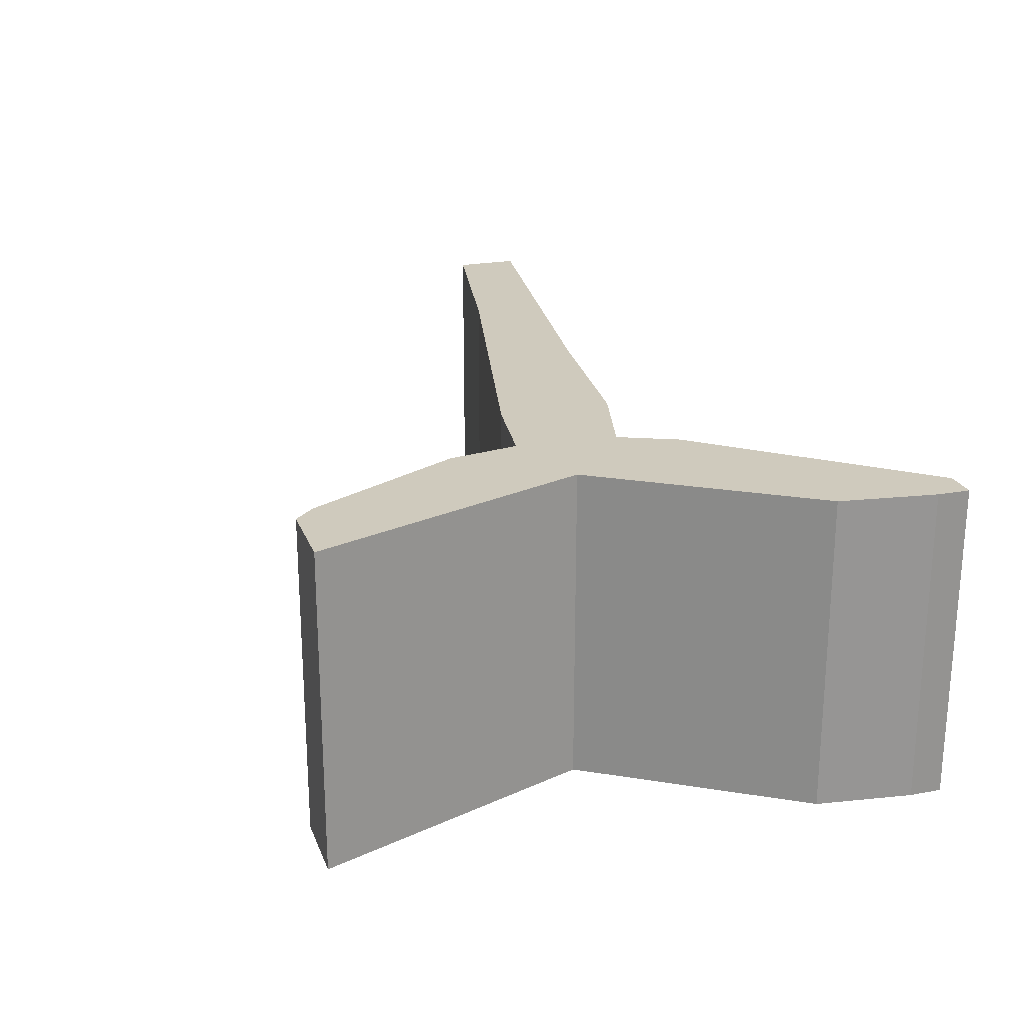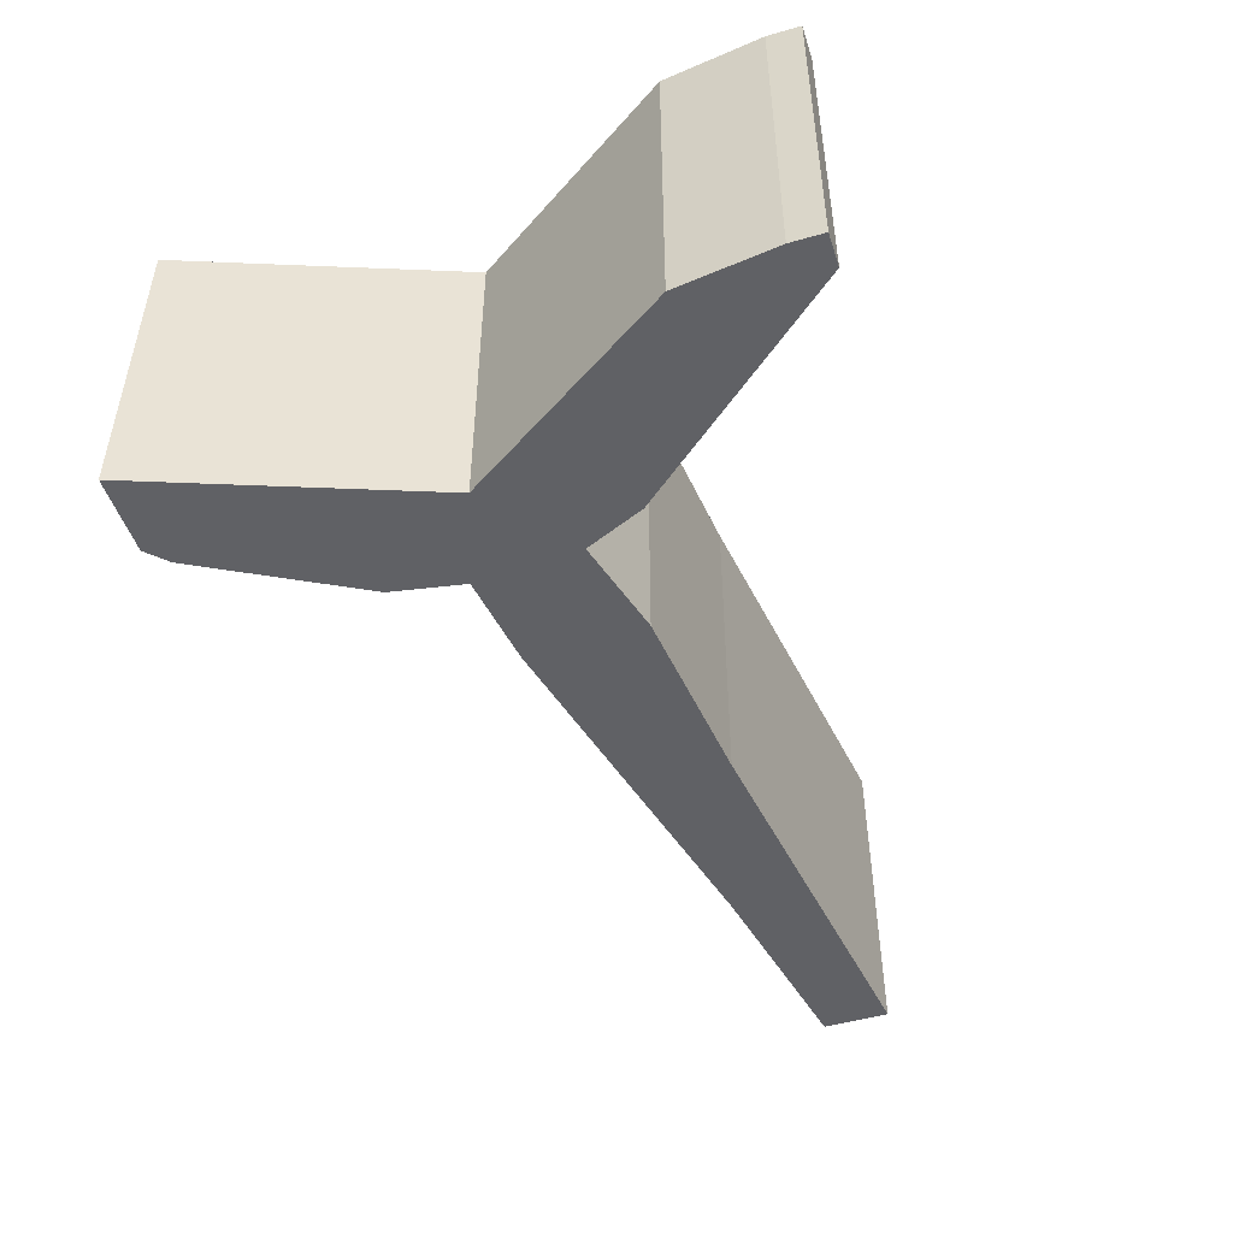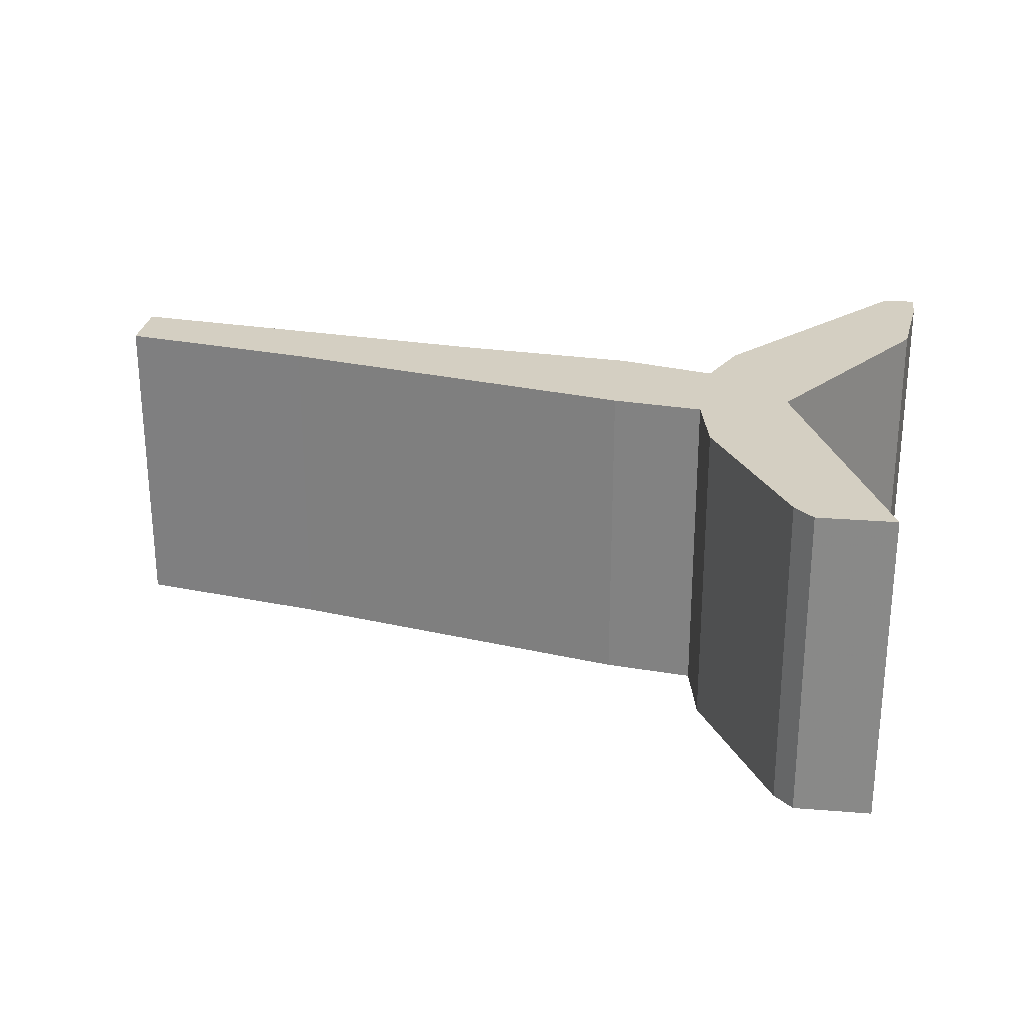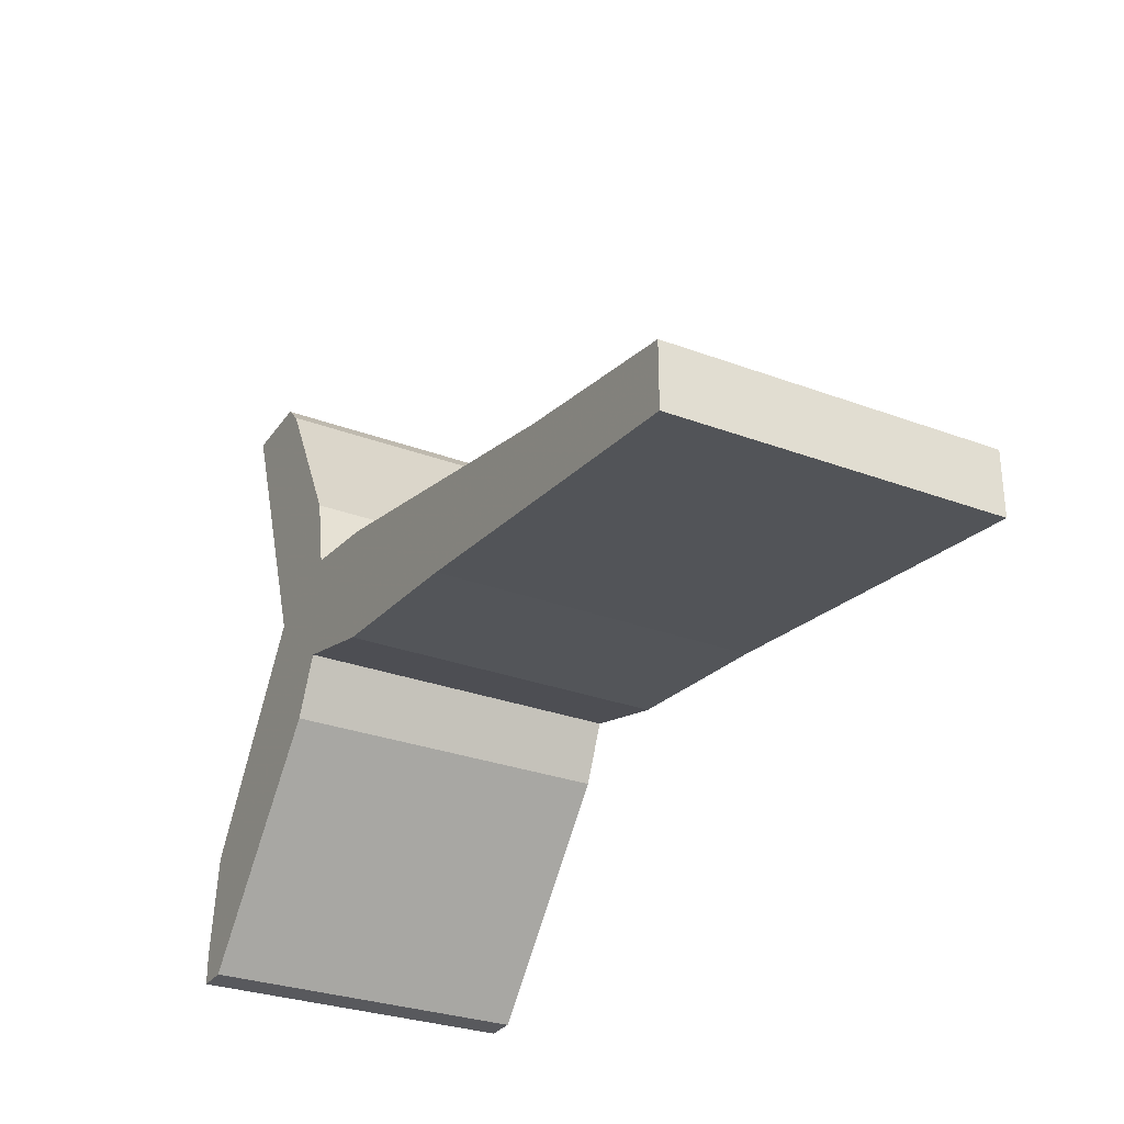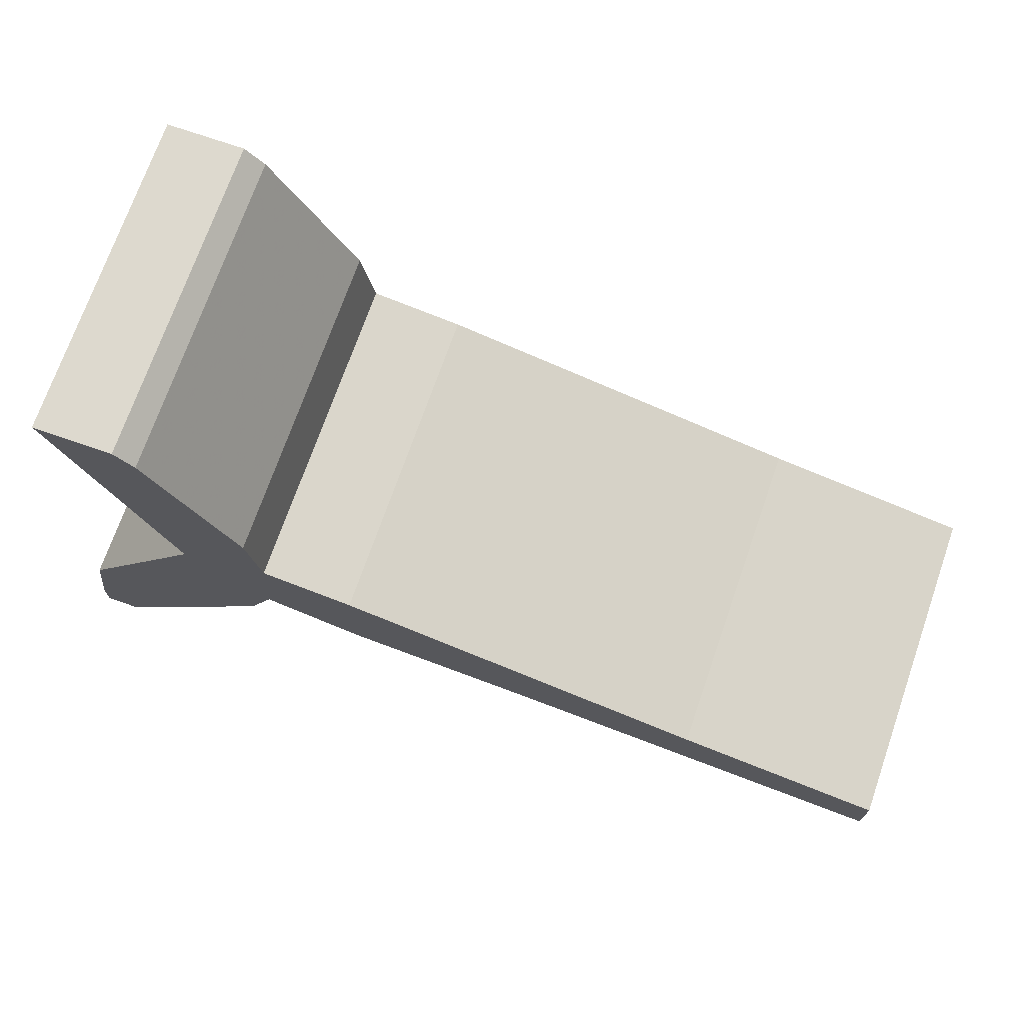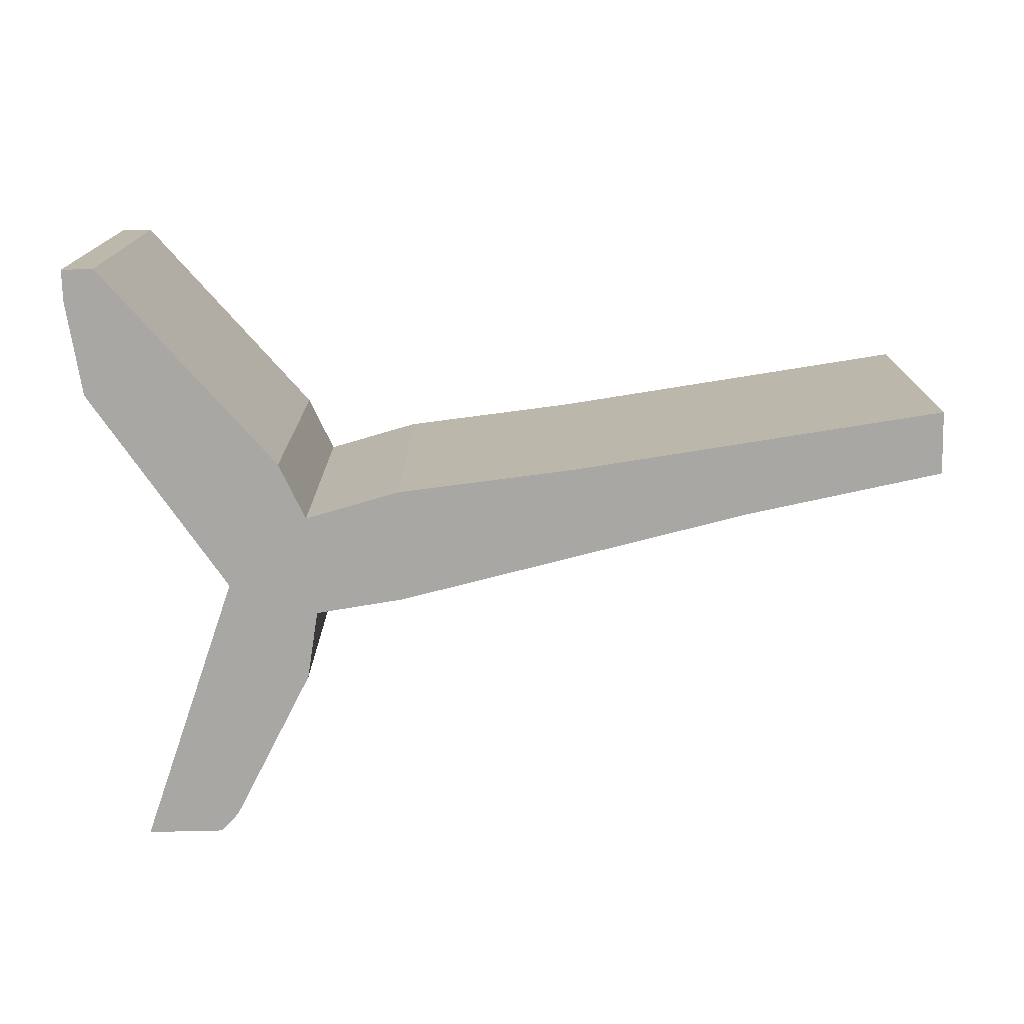
<metadata>
{"format":"obj","ext":"obj","renderer":"f3d","projection":"perspective","resolution":1024,"background":"white","views":[{"elev":22.8,"azim":-107.6,"up":"+Z"},{"elev":-48.7,"azim":-72.2,"up":"+Z"},{"elev":25.8,"azim":-172.6,"up":"+Z"},{"elev":-29.8,"azim":61.3,"up":"+Y"},{"elev":71.8,"azim":19.2,"up":"+Y"},{"elev":-74.8,"azim":1.4,"up":"+Z"}]}
</metadata>
<code>
g sbg_arkout_df_windmill03_ani_m
v -0.45 0.52 0
v -0.66 0.2 0
v -0.68 0.05 0
v -0.68 0 0
v -0.63 0 0
v -0.36 0.32 0
v -0.32 0.41 0
v -0.17 0.37 0
v 0.11 0.34 0
v 0.7 0.26 0
v 0.7 0.36 0
v 0.39 0.42 0
v -0.17 0.55 0
v -0.31 0.57 0
v -0.33 0.68 0
v -0.46 0.92 0
v -0.49 0.95 0
v -0.61 0.95 0
v -0.45 0.52 0.5
v -0.66 0.2 0.5
v -0.68 0.05 0.5
v -0.68 0 0.5
v -0.63 0 0.5
v -0.36 0.32 0.5
v -0.32 0.41 0.5
v -0.17 0.37 0.5
v 0.11 0.34 0.5
v 0.7 0.26 0.5
v 0.7 0.36 0.5
v 0.39 0.42 0.5
v -0.17 0.55 0.5
v -0.31 0.57 0.5
v -0.33 0.68 0.5
v -0.46 0.92 0.5
v -0.49 0.95 0.5
v -0.61 0.95 0.5
g sbg_arkout_df_windmill03_ani_m_0
f 18 17 16
f 18 16 1
f 16 15 1
f 14 13 7
f 12 11 10
f 13 12 9
f 12 10 9
f 13 9 8
f 15 14 1
f 13 8 7
f 1 14 7
f 5 4 3
f 5 3 2
f 6 5 2
f 6 2 1
f 6 1 7
f 17 34 16
f 34 17 35
f 18 35 17
f 35 18 36
f 1 36 18
f 36 1 19
f 16 33 15
f 33 16 34
f 14 31 13
f 31 14 32
f 11 28 10
f 28 11 29
f 12 29 11
f 29 12 30
f 13 30 12
f 30 13 31
f 10 27 9
f 27 10 28
f 9 26 8
f 26 9 27
f 15 32 14
f 32 15 33
f 8 25 7
f 25 8 26
f 4 21 3
f 21 4 22
f 5 22 4
f 22 5 23
f 3 20 2
f 20 3 21
f 6 23 5
f 23 6 24
f 2 19 1
f 19 2 20
f 7 24 6
f 24 7 25
f 34 35 36
f 19 34 36
f 19 33 34
f 25 31 32
f 28 29 30
f 27 30 31
f 27 28 30
f 26 27 31
f 19 32 33
f 25 26 31
f 25 32 19
f 21 22 23
f 20 21 23
f 20 23 24
f 19 20 24
f 25 19 24

</code>
